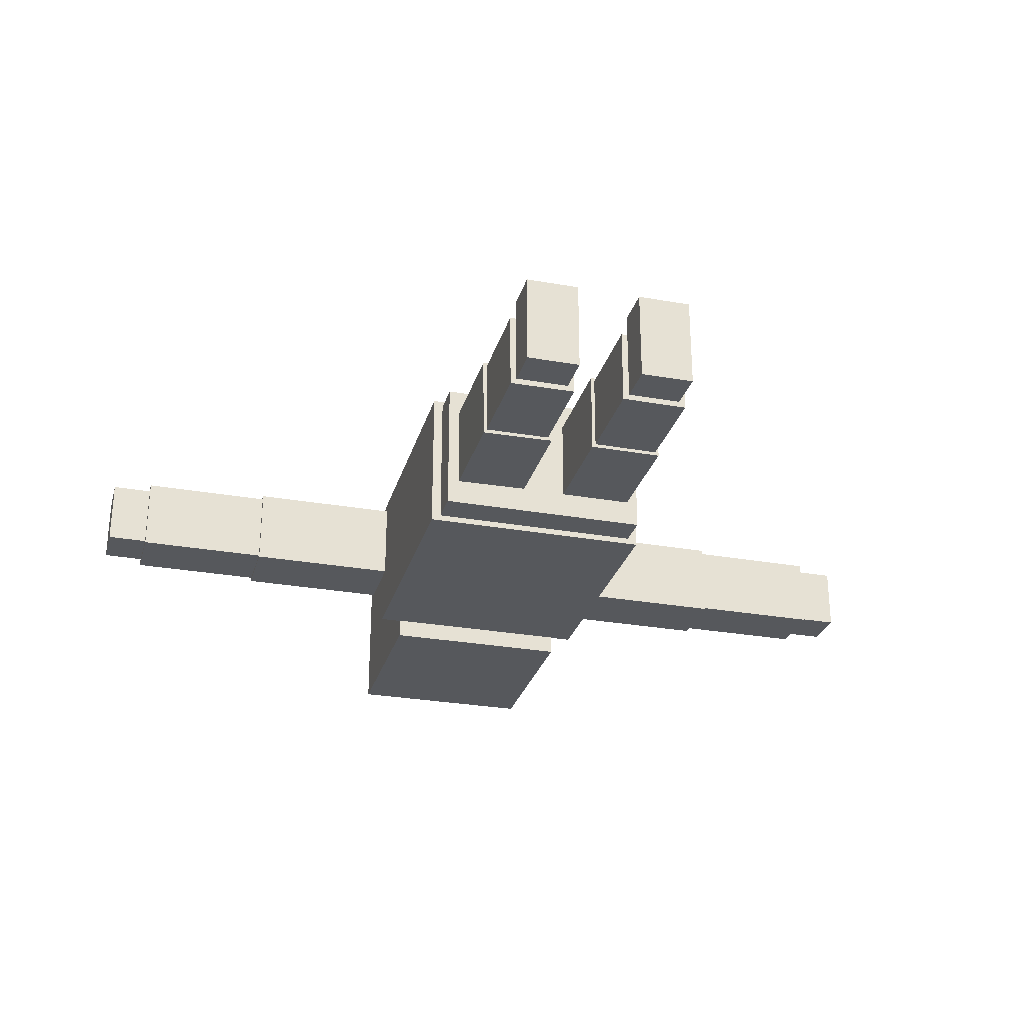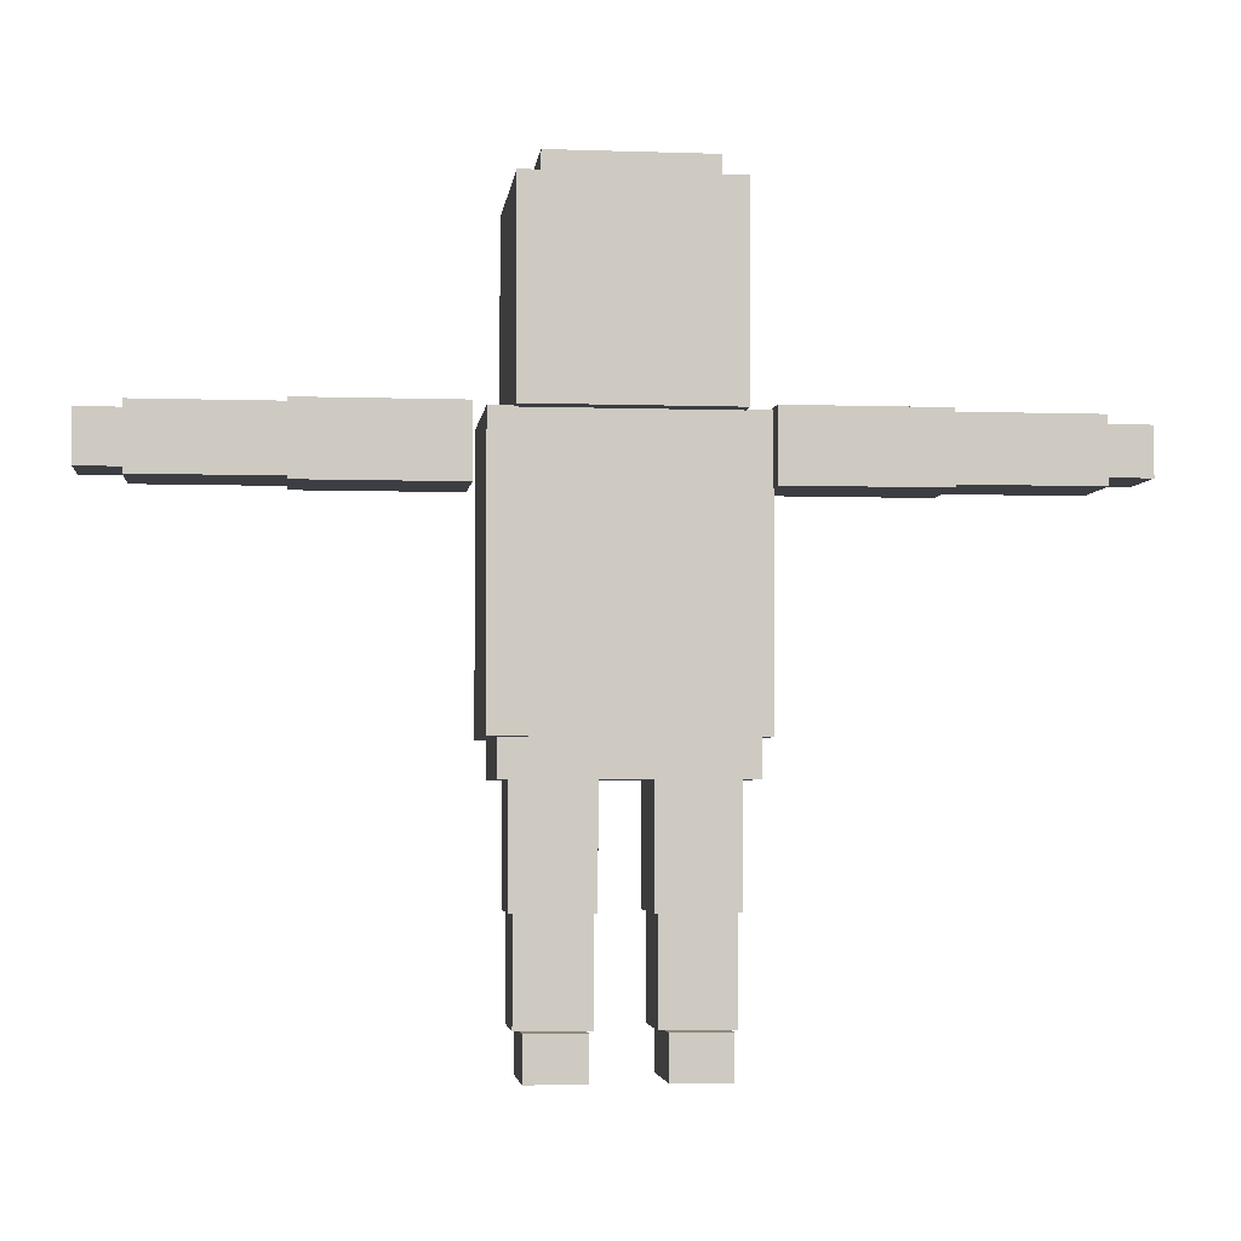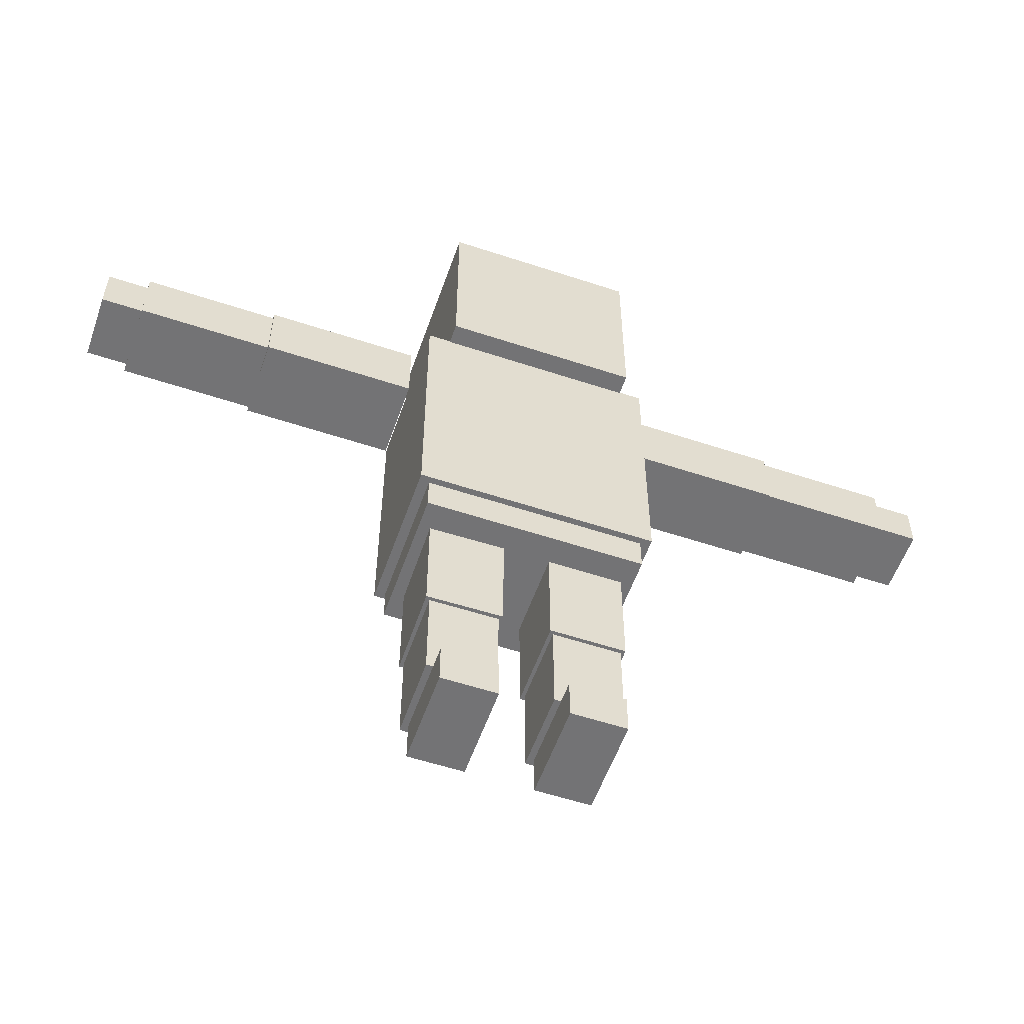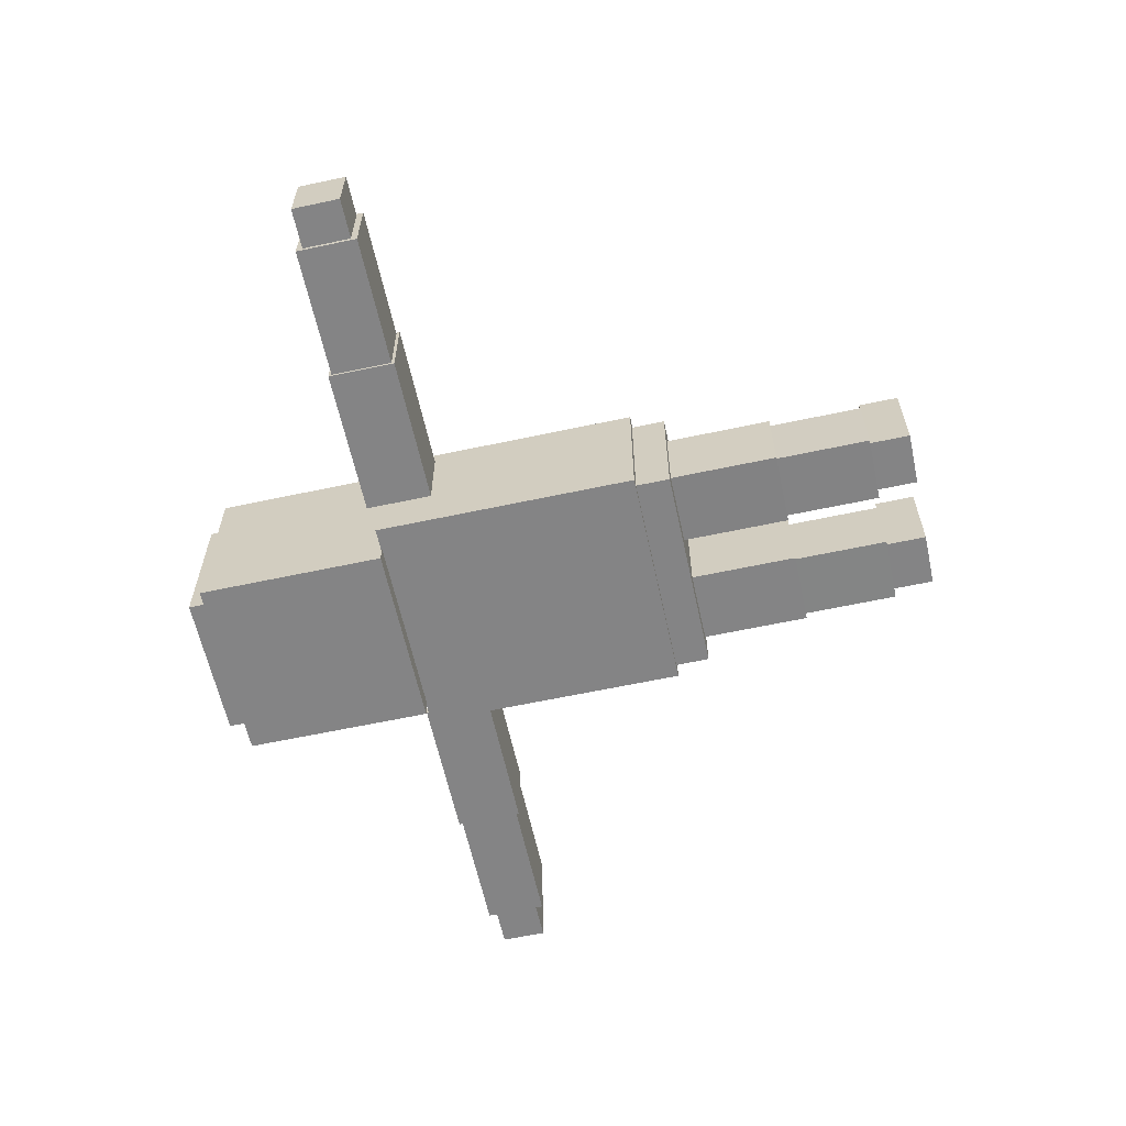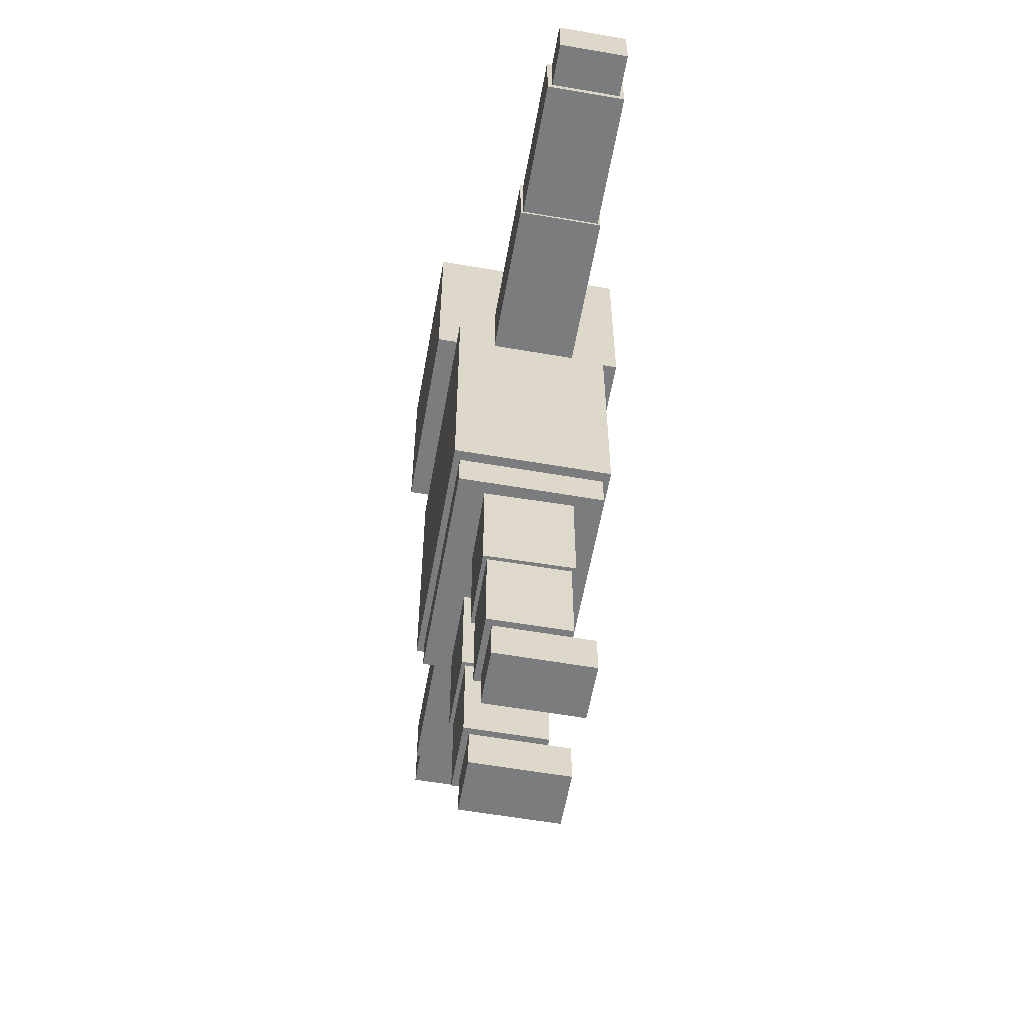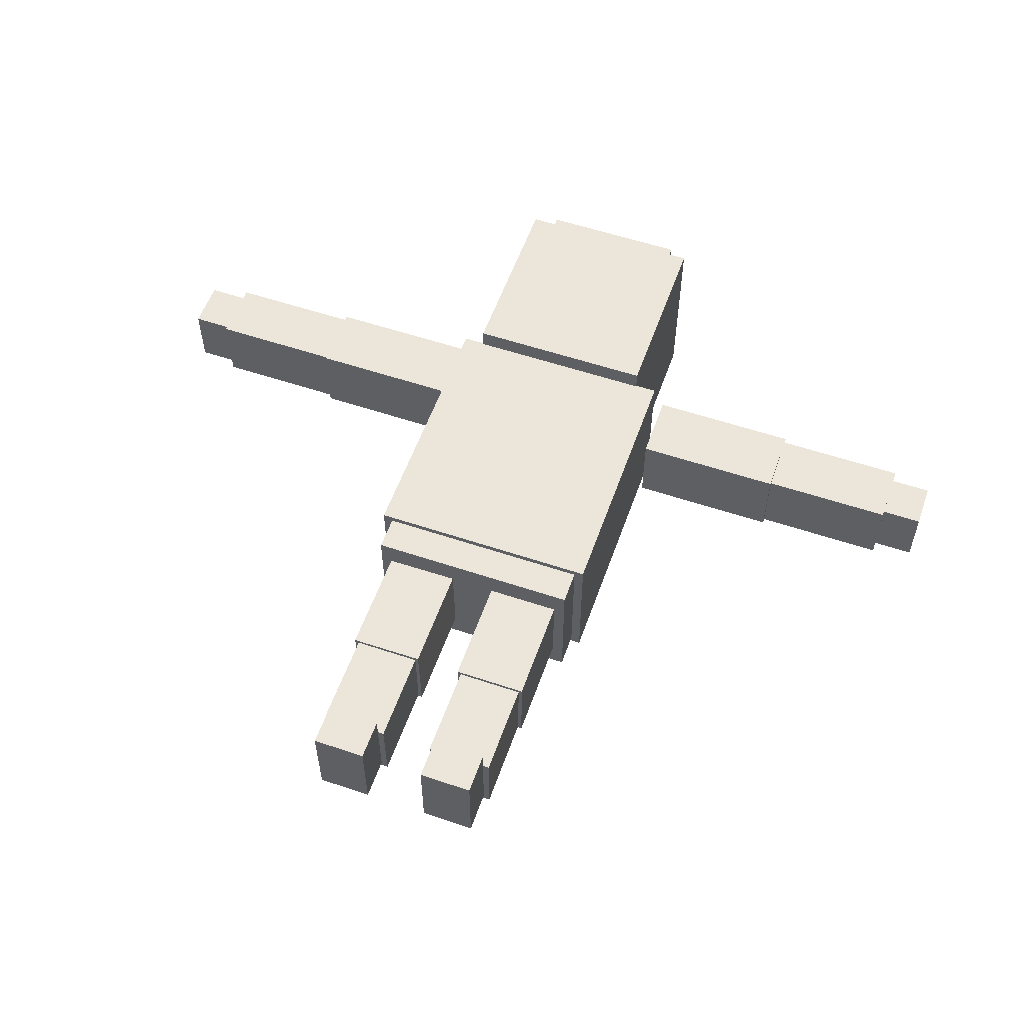
<metadata>
{"format":"obj","ext":"obj","renderer":"f3d","projection":"perspective","resolution":1024,"background":"white","views":[{"elev":-28.0,"azim":-15.1,"up":"+Z"},{"elev":-3.7,"azim":-6.5,"up":"+Y"},{"elev":-56.0,"azim":-19.2,"up":"+Y"},{"elev":-61.5,"azim":-77.7,"up":"+Z"},{"elev":-58.6,"azim":-100.1,"up":"+Y"},{"elev":56.4,"azim":19.4,"up":"+Z"}]}
</metadata>
<code>
v -35.77 50.93 -16.09
v -36.19 50.93 15.73
v -36.19 91.61 15.73
v -35.77 91.61 -16.09
v -8.69 91.61 16.09
v -8.27 91.61 -15.73
v -8.692 50.93 16.09
v -8.272 50.93 -15.73
v -8.585 96.13 8.137
v -36.09 96.13 7.774
v -8.375 96.13 -7.774
v -35.88 96.13 -8.137
v -9.88 54.16 14.61
v -9.742 54.16 -14.49
v -9.74 15.28 -14.49
v -9.878 15.28 14.61
v -34.6 60.42 -8.6
v -34.57 54.15 -14.61
v -9.771 60.42 -8.483
v -34.71 54.15 14.49
v -34.68 60.42 8.481
v -34.57 15.28 -14.61
v -34.71 15.28 14.49
v -9.852 60.42 8.599
v -12.16 15.28 12.31
v -12.16 15.28 -12.31
v -12.16 -2e-06 -12.31
v -12.16 -2e-06 22.41
v -12.16 20.78 -7.225
v -32.28 20.78 -7.225
v -32.28 15.28 -12.31
v -32.28 -2e-06 -12.31
v -32.28 15.28 12.31
v -32.28 -2e-06 22.41
v -32.28 15.28 22.41
v -12.16 15.28 22.41
v -32.28 20.78 7.225
v -12.16 20.78 7.225
v 35.98 50.93 -15.92
v 35.99 50.93 15.91
v 35.99 91.61 15.91
v 35.98 91.61 -15.92
v 8.484 91.61 15.92
v 8.473 91.61 -15.91
v 8.483 50.93 15.92
v 8.473 50.93 -15.91
v 8.481 96.13 7.961
v 35.99 96.13 7.952
v 8.476 96.13 -7.952
v 35.98 96.13 -7.961
v 9.794 60.42 -8.52
v 9.784 54.15 -14.53
v 9.833 54.15 14.57
v 9.822 60.42 8.561
v 34.62 60.42 -8.562
v 34.61 54.15 -14.57
v 34.66 54.15 14.53
v 34.65 60.42 8.519
v 9.784 15.28 -14.53
v 34.61 15.28 -14.57
v 34.66 15.28 14.53
v 9.833 15.28 14.57
v -43.88 104.5 -28.19
v -43.88 104.5 28.19
v -43.88 204.5 28.19
v -43.88 204.5 -28.19
v 43.88 204.5 28.19
v 43.88 204.5 -28.19
v 43.88 104.5 28.19
v 43.88 104.5 -28.19
v 47.37 182.7 15.06
v 47.37 182.7 -15.06
v 103.6 182.7 -15.06
v 103.6 182.7 15.06
v 47.37 208 15.06
v 47.37 208 -15.06
v 103.6 208 15.06
v 103.6 208 -15.06
v 97.37 183.9 -8.237
v 103.6 183.9 -14.03
v 103.6 183.9 14.03
v 97.37 183.9 8.237
v 97.37 206.8 -8.237
v 103.6 206.8 -14.03
v 103.6 206.8 14.03
v 97.37 206.8 8.237
v 153.2 183.9 -14.03
v 153.2 206.8 -14.03
v 153.2 206.8 14.03
v 153.2 183.9 14.03
v 147.7 186.8 -7.225
v 153.2 186.8 -12.31
v 153.2 186.8 12.31
v 147.7 186.8 7.225
v 147.7 203.9 -7.225
v 153.2 203.9 -12.31
v 153.2 203.9 12.31
v 147.7 203.8 7.225
v 168.5 186.8 -12.31
v 168.5 203.9 -12.31
v 168.5 203.9 12.31
v 168.5 186.8 12.31
v -47.37 182.7 15.06
v -47.37 182.7 -15.06
v -103.6 182.7 -15.06
v -103.6 182.7 15.06
v -47.37 208 15.06
v -47.37 208 -15.06
v -103.6 208 15.06
v -103.6 208 -15.06
v -103.6 183.9 14.03
v -103.6 183.9 -14.03
v -153.2 183.9 -14.03
v -153.2 183.9 14.03
v -97.37 183.9 -8.237
v -97.37 206.8 -8.237
v -103.6 206.8 -14.03
v -153.2 206.8 -14.03
v -103.6 206.8 14.03
v -153.2 206.8 14.03
v -97.37 206.8 8.237
v -97.37 183.9 8.237
v -153.2 186.3 12.31
v -153.2 186.3 -12.31
v -168.5 186.3 -12.31
v -168.5 186.3 12.31
v -147.7 186.3 -7.225
v -147.7 204.4 -7.225
v -153.2 204.4 -12.31
v -153.2 204.4 12.31
v -147.7 204.4 7.225
v -168.5 204.4 -12.31
v -168.5 204.4 12.31
v -147.7 186.3 7.225
v -35.56 204.1 -35.39
v -35.56 204.1 35.72
v -35.56 275.2 35.72
v -35.56 275.2 -35.39
v 35.56 275.2 35.72
v 35.56 275.2 -35.39
v 35.56 204.1 35.72
v 35.56 204.1 -35.39
v -40.27 91.61 -25.87
v -40.27 91.61 25.87
v -40.27 104.5 25.87
v -40.27 104.5 -25.87
v 40.27 104.5 -25.87
v 40.27 104.5 25.87
v 40.27 91.61 25.87
v 40.27 91.61 -25.87
v 40.27 110.3 -12.93
v -40.27 110.3 -12.93
v 40.27 110.3 12.93
v -40.27 110.3 12.93
v 12.16 15.28 12.31
v 12.16 15.28 -12.31
v 12.16 0 -12.31
v 12.16 0 22.4
v 12.16 20.78 -7.225
v 32.28 20.78 -7.225
v 32.28 15.28 -12.31
v 32.28 15.28 12.31
v 32.28 20.78 7.225
v 32.28 0 -12.31
v 32.28 0 22.41
v 32.28 15.28 22.41
v 12.16 15.28 22.4
v 12.16 20.78 7.225
v -27.72 275.2 -30.14
v 27.72 275.2 -30.14
v -27.72 275.2 30.52
v 27.72 275.2 30.52
v -27.72 282.7 -30.14
v -27.72 282.7 30.52
v 27.72 282.7 30.52
v 27.72 282.7 -30.14
v 43.88 154.5 28.19
v 43.88 154.5 -28.19
v -43.88 154.5 -28.19
v -43.88 154.5 28.19
f 1 2 3 4
f 10 3 5 9
f 6 5 7 8
f 7 2 1 8
f 5 3 2 7
f 1 4 6 8
f 12 10 9 11
f 4 12 11 6
f 4 3 10 12
f 11 9 5 6
f 13 16 15 14
f 17 19 14 18
f 20 21 17 18
f 22 15 16 23
f 16 13 20 23
f 18 14 15 22
f 20 13 24 21
f 21 24 19 17
f 22 23 20 18
f 19 24 13 14
f 25 28 27 26
f 26 31 30 29
f 32 34 33 31
f 27 28 34 32
f 28 36 35 34
f 32 31 26 27
f 37 33 25 38
f 37 38 29 30
f 34 35 33
f 33 35 36 25
f 25 36 28
f 33 37 30 31
f 29 38 25 26
f 39 42 41 40
f 48 47 43 41
f 44 46 45 43
f 45 46 39 40
f 43 45 40 41
f 39 46 44 42
f 50 49 47 48
f 42 44 49 50
f 42 50 48 41
f 49 44 43 47
f 51 52 53 54
f 52 51 55 56
f 57 56 55 58
f 59 60 61 62
f 62 61 57 53
f 60 59 52 56
f 58 54 53 57
f 58 55 51 54
f 60 56 57 61
f 53 52 59 62
f 65 66 179 180
f 66 65 67 68
f 68 67 177 178
f 64 63 70 69
f 180 177 67 65
f 66 68 178 179
f 71 72 73 74
f 75 76 72 71
f 76 75 77 78
f 78 77 74 73
f 77 75 71 74
f 72 76 78 73
f 79 80 81 82
f 80 79 83 84
f 85 84 83 86
f 87 88 89 90
f 90 89 85 81
f 88 87 80 84
f 86 82 81 85
f 86 83 79 82
f 88 84 85 89
f 81 80 87 90
f 91 92 93 94
f 92 91 95 96
f 97 96 95 98
f 99 100 101 102
f 102 101 97 93
f 100 99 92 96
f 98 94 93 97
f 98 95 91 94
f 100 96 97 101
f 93 92 99 102
f 103 106 105 104
f 104 108 107 103
f 108 110 109 107
f 110 105 106 109
f 109 106 103 107
f 104 105 110 108
f 111 114 113 112
f 112 117 116 115
f 118 120 119 117
f 113 114 120 118
f 114 111 119 120
f 118 117 112 113
f 121 119 111 122
f 121 122 115 116
f 119 121 116 117
f 115 122 111 112
f 123 126 125 124
f 124 129 128 127
f 130 131 128 129
f 125 126 133 132
f 126 123 130 133
f 132 129 124 125
f 131 130 123 134
f 131 134 127 128
f 132 133 130 129
f 127 134 123 124
f 135 136 137 138
f 138 137 139 140
f 140 139 141 142
f 136 135 142 141
f 139 137 136 141
f 135 138 140 142
f 154 152 146 143 144 145
f 149 150 147 151 153 148
f 143 150 149 144
f 148 145 144 149
f 143 146 147 150
f 146 152 151 147
f 153 151 152 154
f 153 154 145 148
f 155 156 157 158
f 156 159 160 161
f 162 161 160 163
f 157 164 165 158
f 158 165 166 167
f 164 157 156 161
f 163 168 155 162
f 163 160 159 168
f 165 162 166
f 162 155 167 166
f 155 158 167
f 164 161 162 165
f 159 156 155 168
f 174 173 169 171
f 175 174 171 172
f 176 175 172 170
f 169 173 176 170
f 174 175 176 173
f 178 177 69 70
f 179 178 70 63
f 180 179 63 64
f 69 177 180 64

</code>
